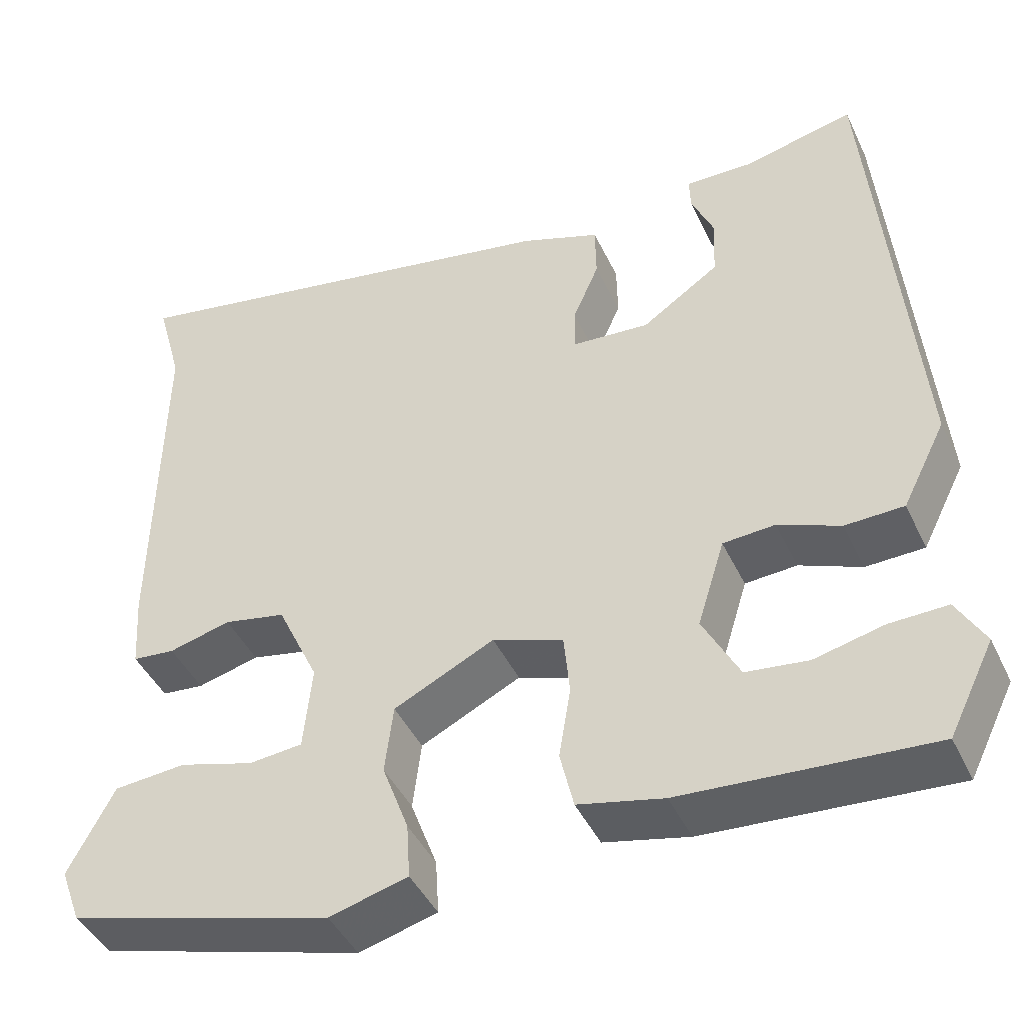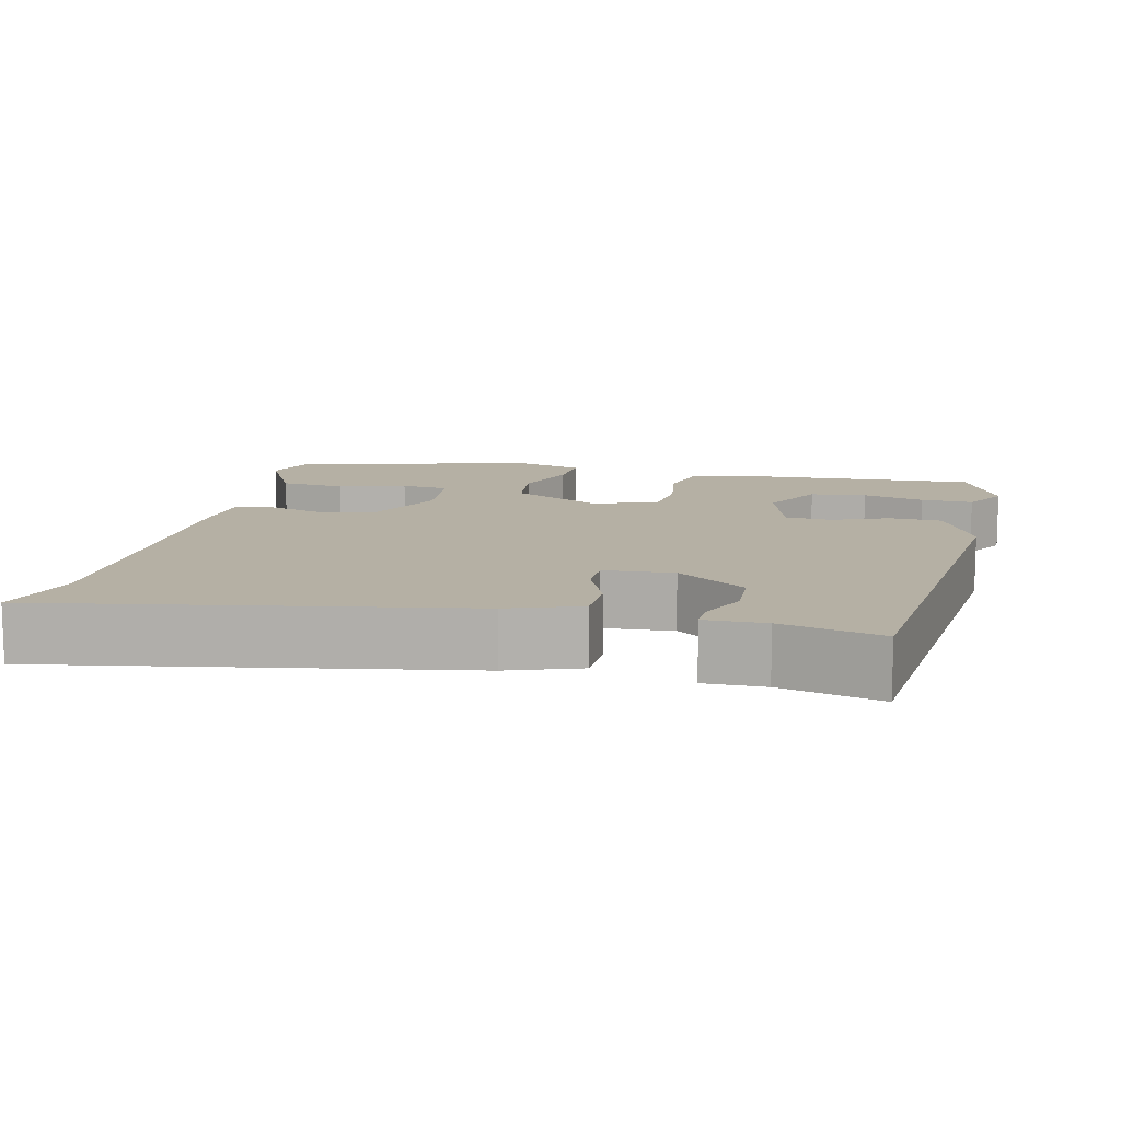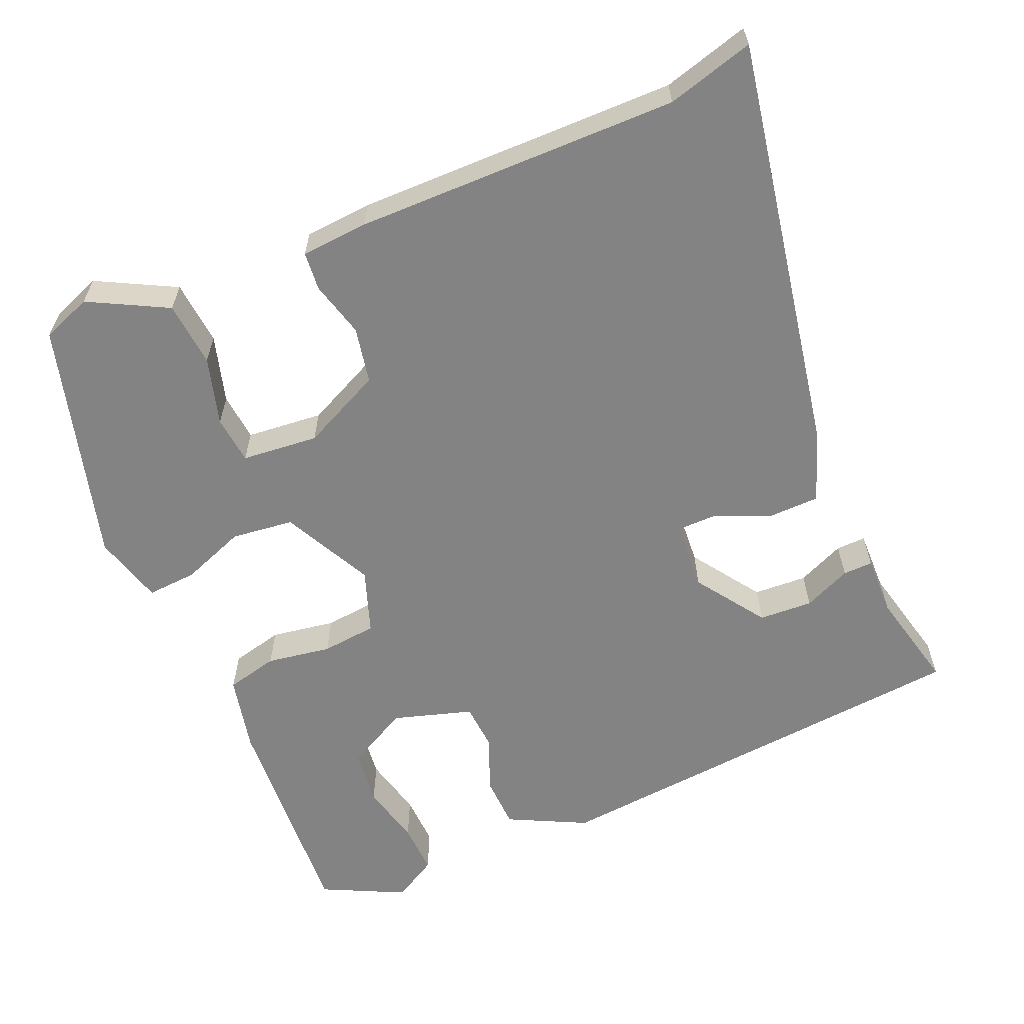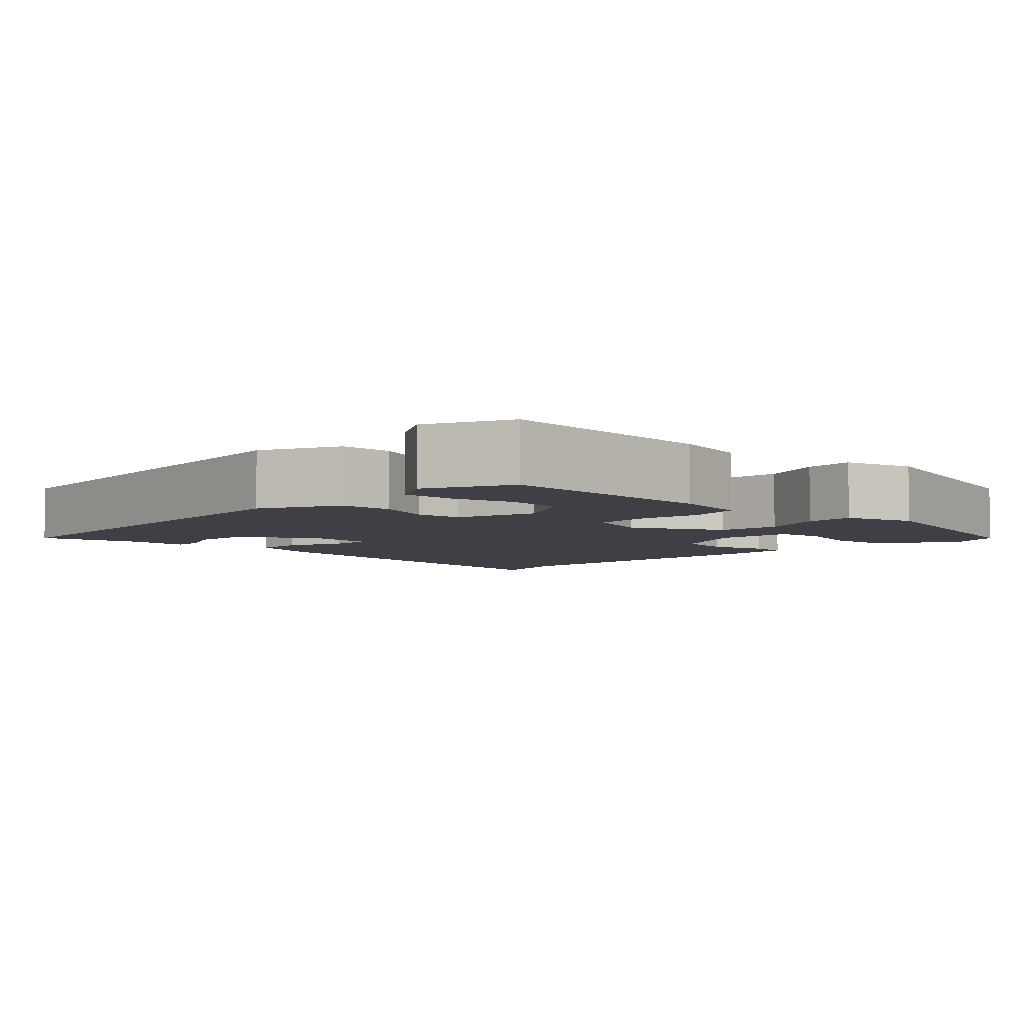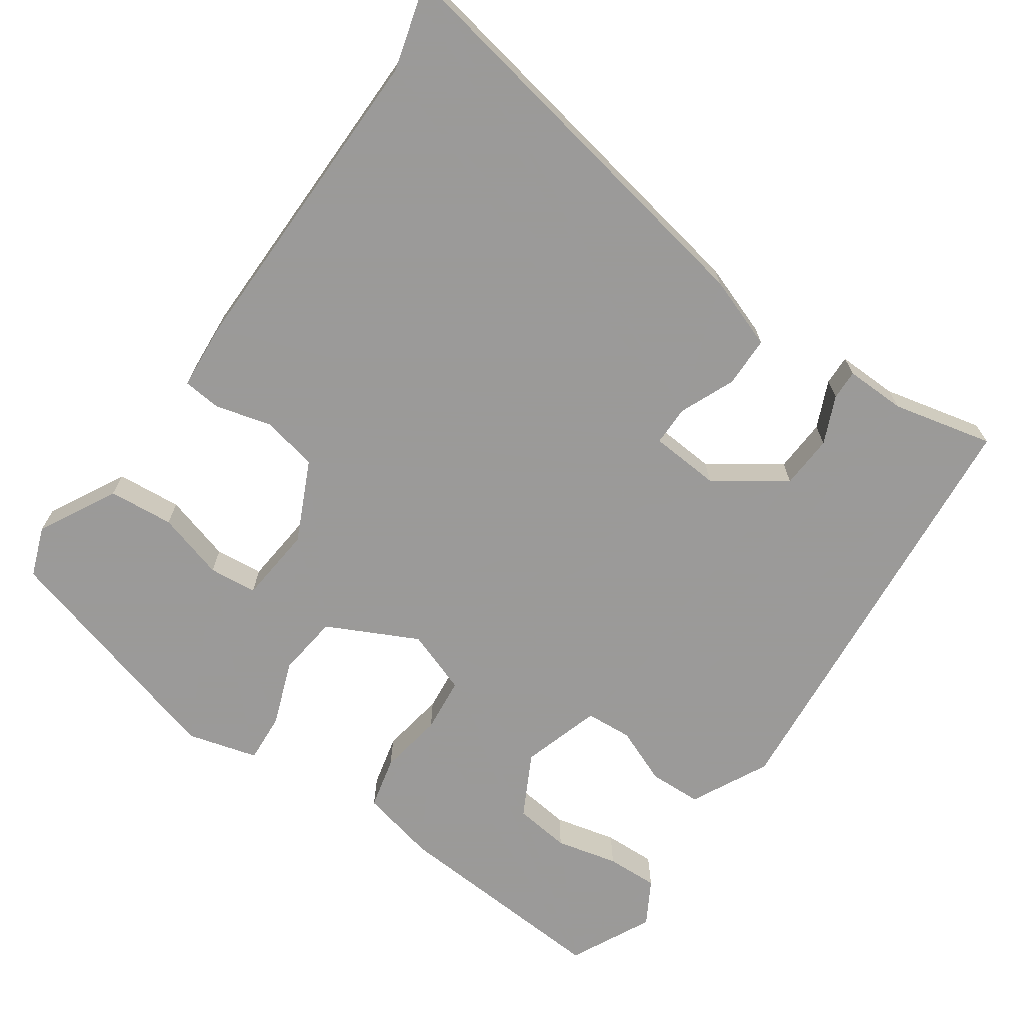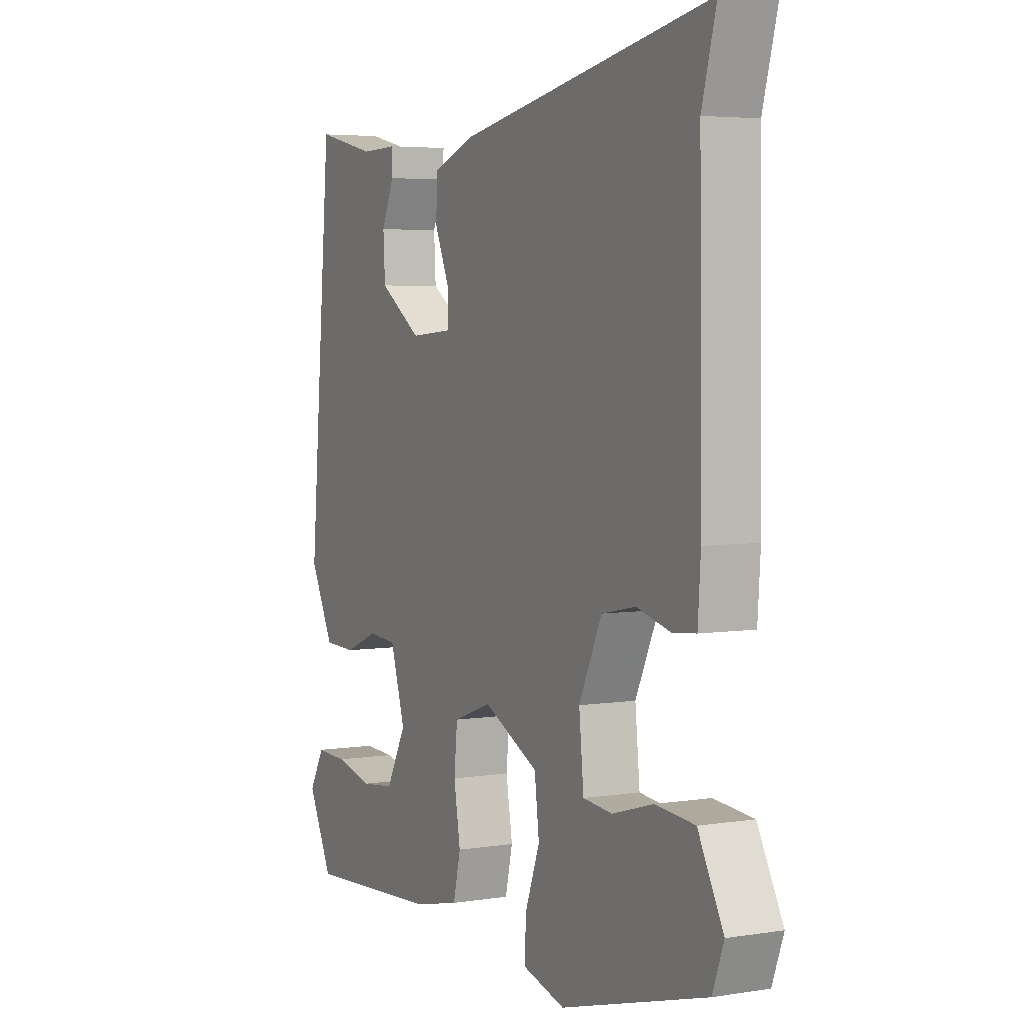
<metadata>
{"format":"obj","ext":"obj","renderer":"f3d","projection":"perspective","resolution":1024,"background":"white","views":[{"elev":-44.0,"azim":24.1,"up":"+Z"},{"elev":11.6,"azim":13.6,"up":"+Y"},{"elev":-61.0,"azim":-66.6,"up":"+Y"},{"elev":-5.2,"azim":136.8,"up":"+Y"},{"elev":-69.5,"azim":-34.7,"up":"+Y"},{"elev":4.5,"azim":-117.0,"up":"+Z"}]}
</metadata>
<code>
v -0.515 0.07 -0.428
v -0.539 0.07 -0.363
v -0.485 0.07 -0.261
v -0.4 0.07 -0.254
v -0.312 0.07 -0.28
v -0.249 0.07 -0.274
v -0.239 0.07 -0.174
v -0.288 0.07 -0.069
v -0.361 0.07 -0.054
v -0.434 0.07 -0.073
v -0.484 0.07 -0.068
v -0.49 0.07 0.02
v -0.484 0.07 0.441
v -0.515 0.07 0.554
v 0.025 0.07 0.453
v 0.119 0.07 0.419
v 0.12 0.07 0.353
v 0.089 0.07 0.281
v 0.089 0.07 0.229
v 0.18 0.07 0.222
v 0.271 0.07 0.284
v 0.275 0.07 0.354
v 0.248 0.07 0.416
v 0.247 0.07 0.455
v 0.326 0.07 0.453
v 0.457 0.07 0.483
v 0.507 0.07 -0.086
v 0.456 0.07 -0.187
v 0.387 0.07 -0.189
v 0.314 0.07 -0.159
v 0.253 0.07 -0.163
v 0.221 0.07 -0.266
v 0.264 0.07 -0.348
v 0.337 0.07 -0.357
v 0.418 0.07 -0.338
v 0.486 0.07 -0.336
v 0.519 0.07 -0.394
v 0.466 0.07 -0.501
v 0.175 0.07 -0.481
v 0.075 0.07 -0.458
v 0.059 0.07 -0.39
v 0.073 0.07 -0.306
v 0.066 0.07 -0.234
v -0.017 0.07 -0.204
v -0.135 0.07 -0.262
v -0.145 0.07 -0.343
v -0.114 0.07 -0.427
v -0.11 0.07 -0.492
v -0.202 0.07 -0.517
v -0.515 0 -0.428
v -0.539 0 -0.363
v -0.485 0 -0.261
v -0.4 0 -0.254
v -0.312 0 -0.28
v -0.249 0 -0.274
v -0.239 0 -0.174
v -0.288 0 -0.069
v -0.361 0 -0.054
v -0.434 0 -0.073
v -0.484 0 -0.068
v -0.49 0 0.02
v -0.484 0 0.441
v -0.515 0 0.554
v 0.025 0 0.453
v 0.119 0 0.419
v 0.12 0 0.353
v 0.089 0 0.281
v 0.089 0 0.229
v 0.18 0 0.222
v 0.271 0 0.284
v 0.275 0 0.354
v 0.248 0 0.416
v 0.247 0 0.455
v 0.326 0 0.453
v 0.457 0 0.483
v 0.507 0 -0.086
v 0.456 0 -0.187
v 0.387 0 -0.189
v 0.314 0 -0.159
v 0.253 0 -0.163
v 0.221 0 -0.266
v 0.264 0 -0.348
v 0.337 0 -0.357
v 0.418 0 -0.338
v 0.486 0 -0.336
v 0.519 0 -0.394
v 0.466 0 -0.501
v 0.175 0 -0.481
v 0.075 0 -0.458
v 0.059 0 -0.39
v 0.073 0 -0.306
v 0.066 0 -0.234
v -0.017 0 -0.204
v -0.135 0 -0.262
v -0.145 0 -0.343
v -0.114 0 -0.427
v -0.11 0 -0.492
v -0.202 0 -0.517
f 3 4 5
f 2 3 5
f 1 2 5
f 49 1 5
f 48 49 5
f 47 48 5
f 46 47 5
f 40 41 42
f 39 40 42
f 38 39 42
f 38 42 43
f 36 37 38
f 35 36 38
f 34 35 38
f 33 34 38
f 33 38 43
f 32 33 43
f 31 32 43 44
f 28 29 30
f 27 28 30
f 26 27 30
f 25 26 30
f 25 30 31
f 22 23 24 25
f 21 22 25 31
f 20 21 31 44
f 16 17 18
f 15 16 18
f 14 15 18
f 13 14 18
f 13 18 19
f 12 13 19
f 11 12 19
f 10 11 19
f 9 10 19
f 8 9 19 20
f 46 5 6
f 45 46 6 7
f 20 44 45
f 8 20 45
f 7 8 45
f 54 53 52
f 54 52 51
f 54 51 50
f 54 50 98
f 54 98 97
f 54 97 96
f 54 96 95
f 91 90 89
f 91 89 88
f 91 88 87
f 92 91 87
f 87 86 85
f 87 85 84
f 87 84 83
f 87 83 82
f 92 87 82
f 92 82 81
f 93 92 81 80
f 79 78 77
f 79 77 76
f 79 76 75
f 79 75 74
f 80 79 74
f 74 73 72 71
f 80 74 71 70
f 93 80 70 69
f 67 66 65
f 67 65 64
f 67 64 63
f 67 63 62
f 68 67 62
f 68 62 61
f 68 61 60
f 68 60 59
f 68 59 58
f 69 68 58 57
f 55 54 95
f 56 55 95 94
f 94 93 69
f 94 69 57
f 94 57 56
f 1 50 51 2
f 2 51 52 3
f 3 52 53 4
f 4 53 54 5
f 5 54 55 6
f 6 55 56 7
f 7 56 57 8
f 8 57 58 9
f 9 58 59 10
f 10 59 60 11
f 11 60 61 12
f 12 61 62 13
f 13 62 63 14
f 14 63 64 15
f 15 64 65 16
f 16 65 66 17
f 17 66 67 18
f 18 67 68 19
f 19 68 69 20
f 20 69 70 21
f 21 70 71 22
f 22 71 72 23
f 23 72 73 24
f 24 73 74 25
f 25 74 75 26
f 26 75 76 27
f 27 76 77 28
f 28 77 78 29
f 29 78 79 30
f 30 79 80 31
f 31 80 81 32
f 32 81 82 33
f 33 82 83 34
f 34 83 84 35
f 35 84 85 36
f 36 85 86 37
f 37 86 87 38
f 38 87 88 39
f 39 88 89 40
f 40 89 90 41
f 41 90 91 42
f 42 91 92 43
f 43 92 93 44
f 44 93 94 45
f 45 94 95 46
f 46 95 96 47
f 47 96 97 48
f 48 97 98 49
f 49 98 50 1

</code>
